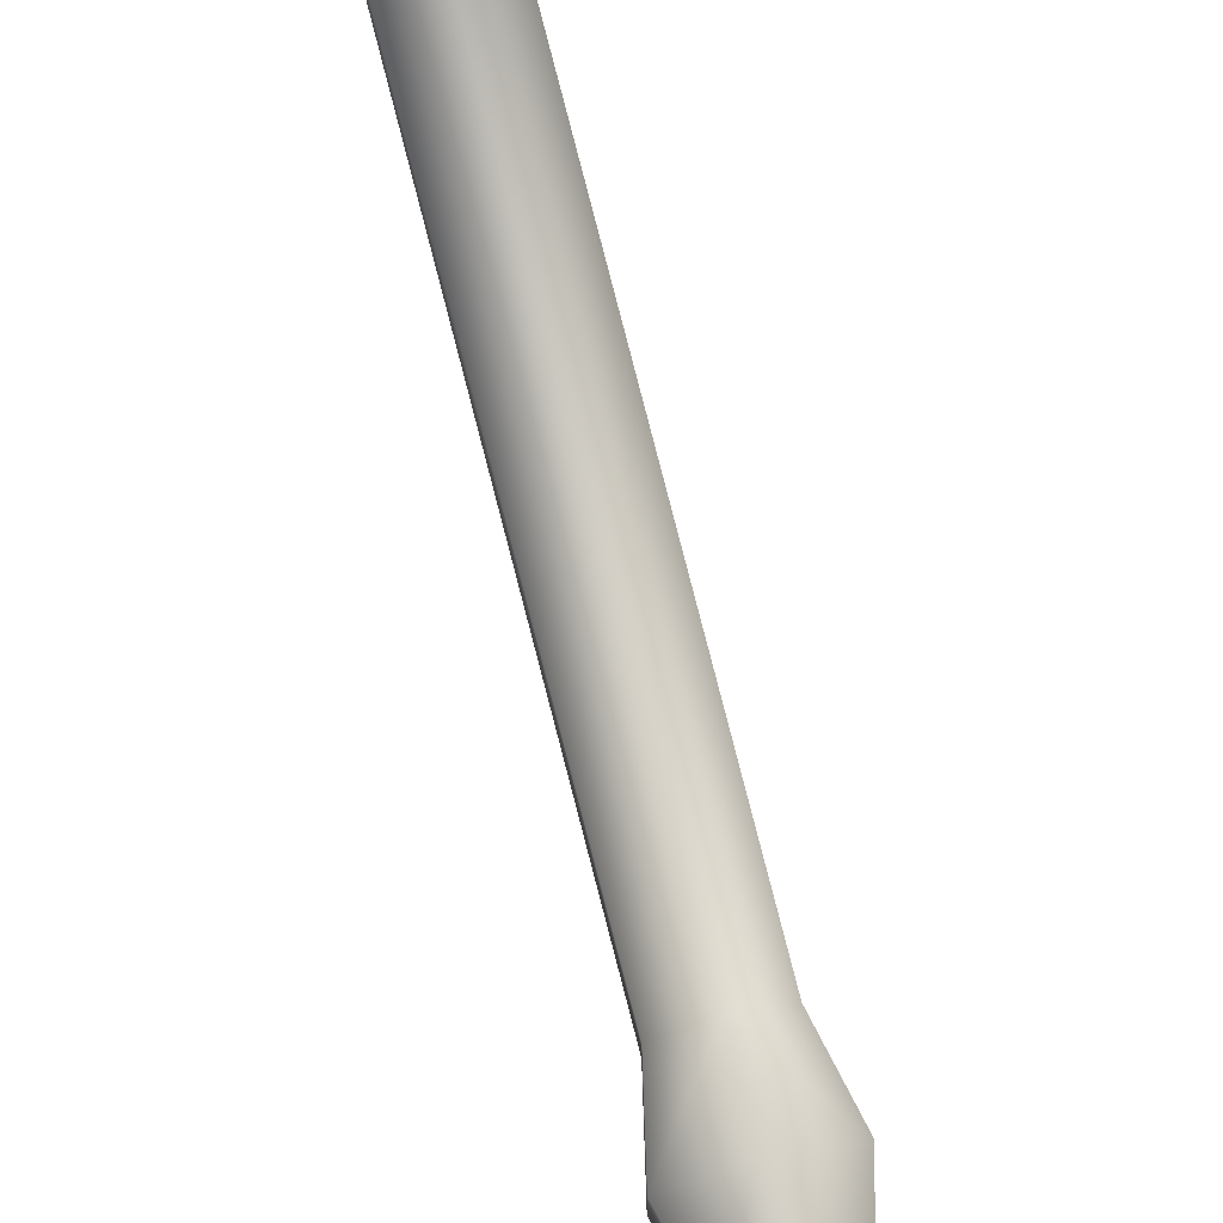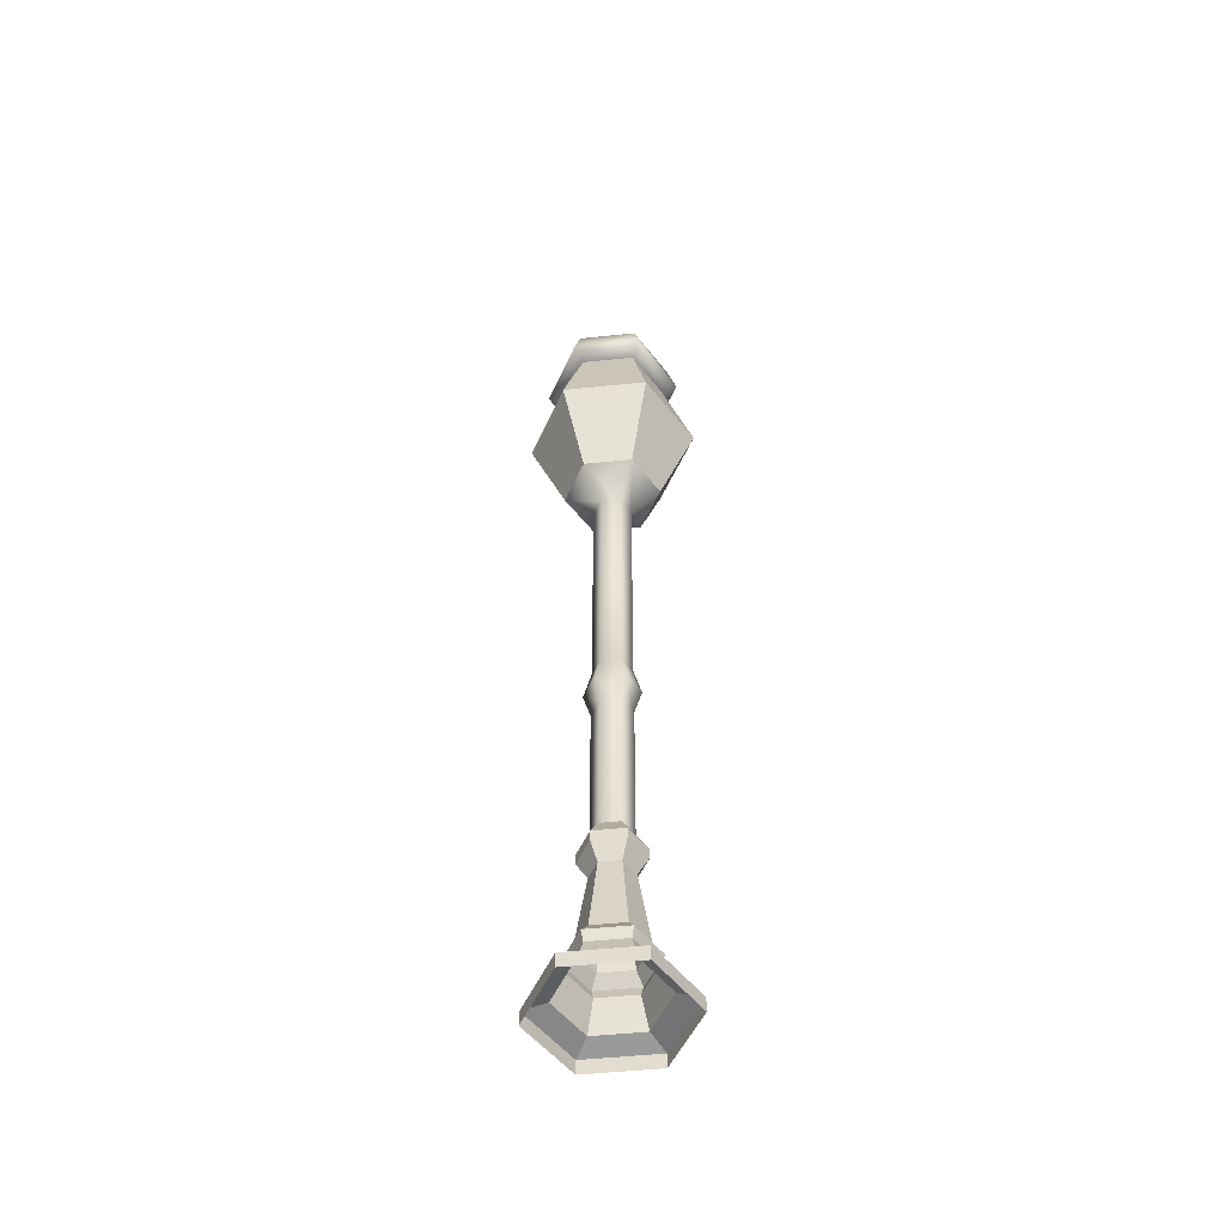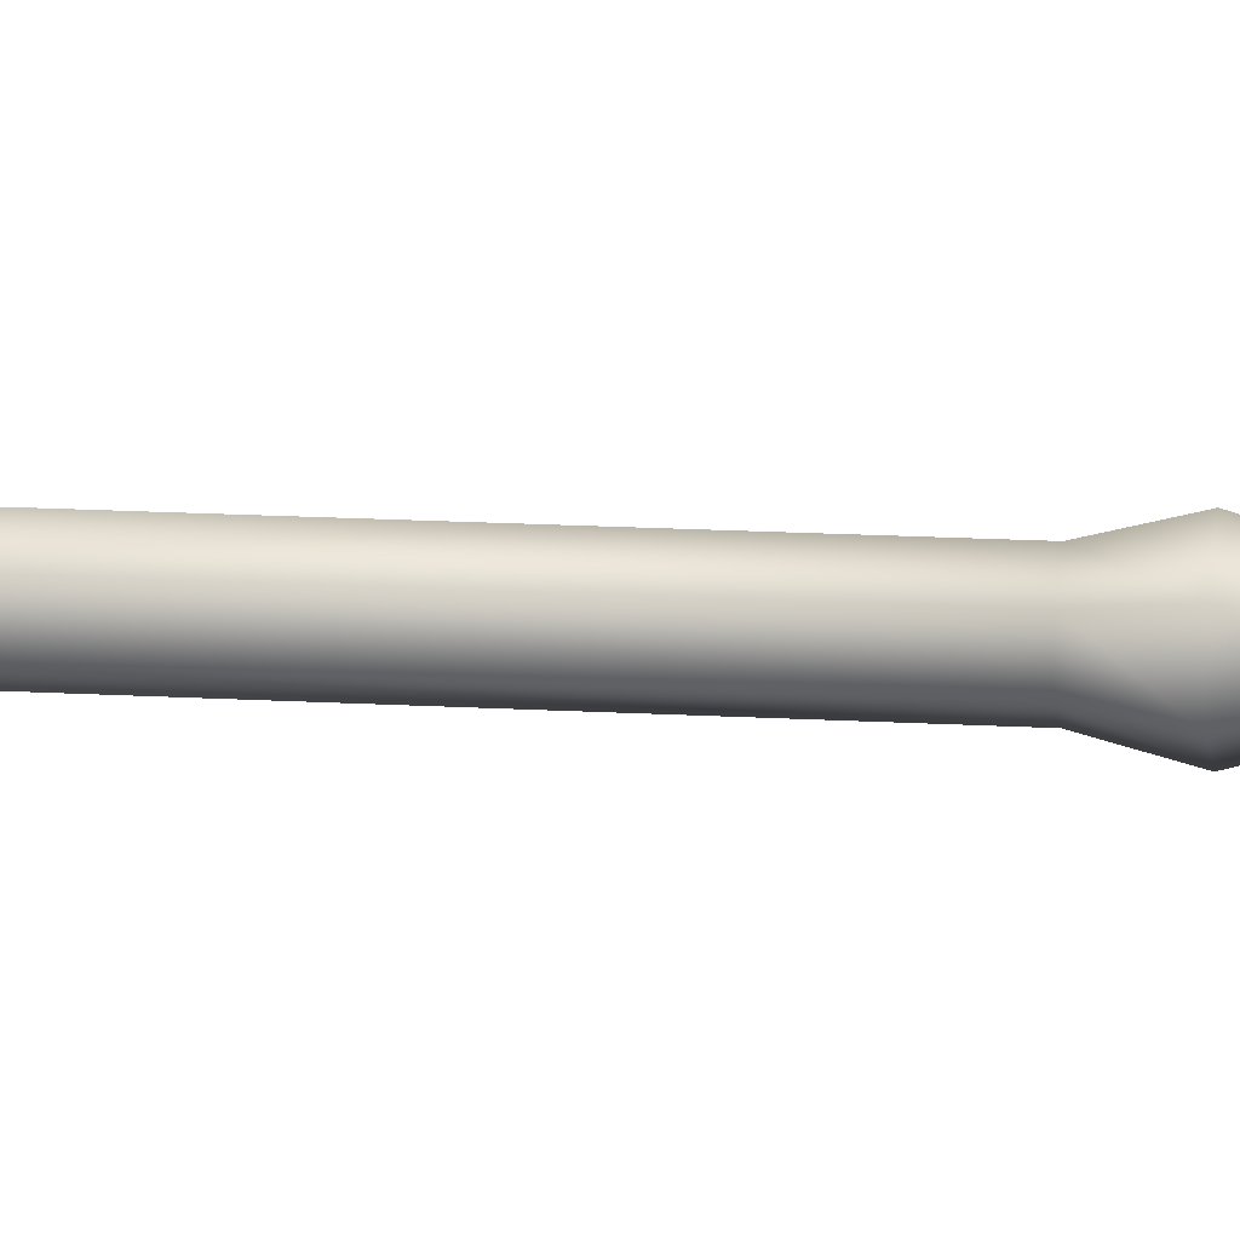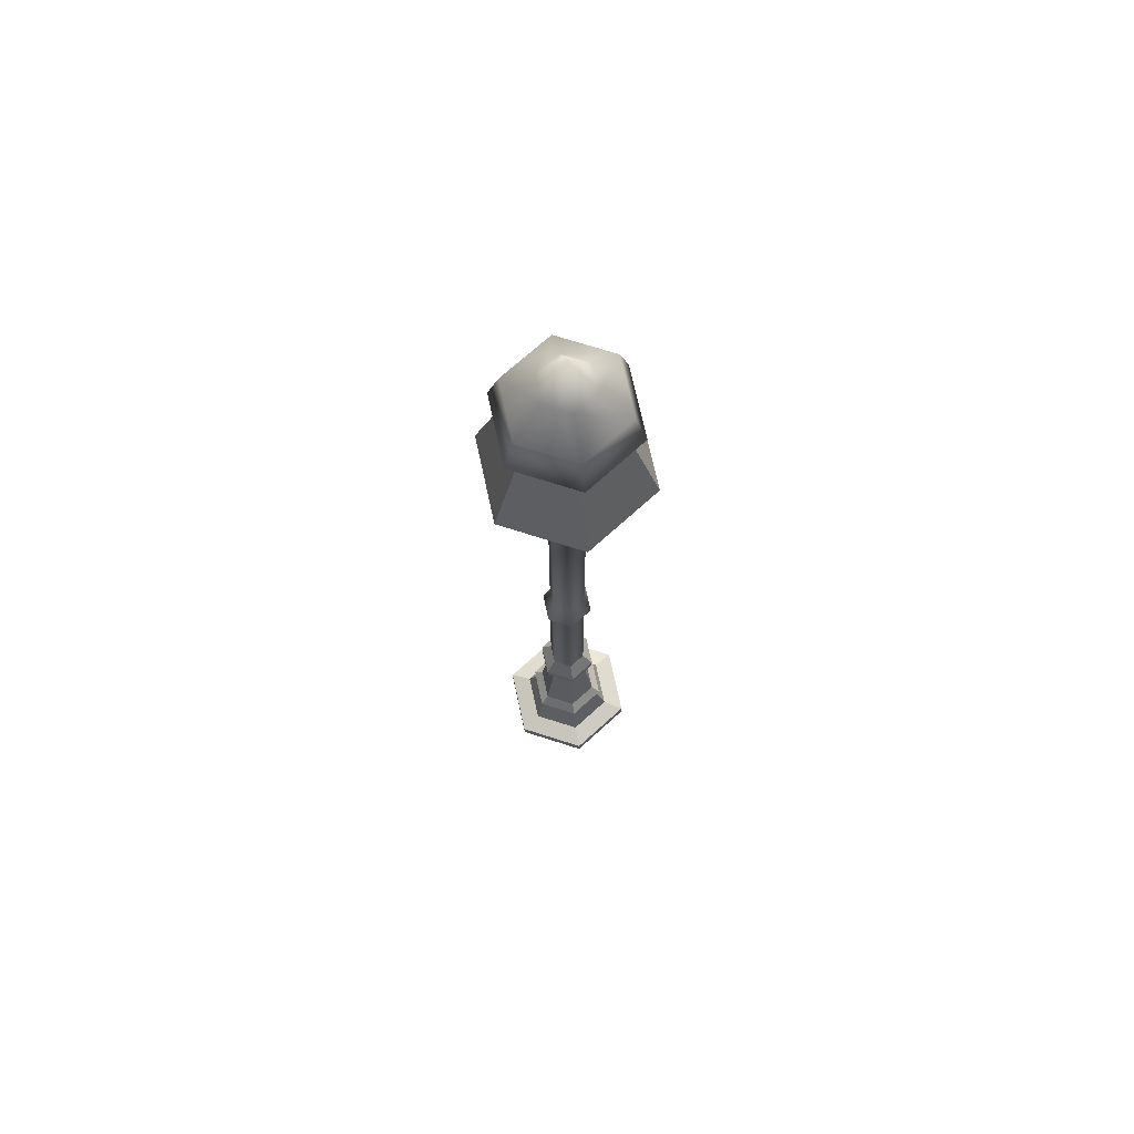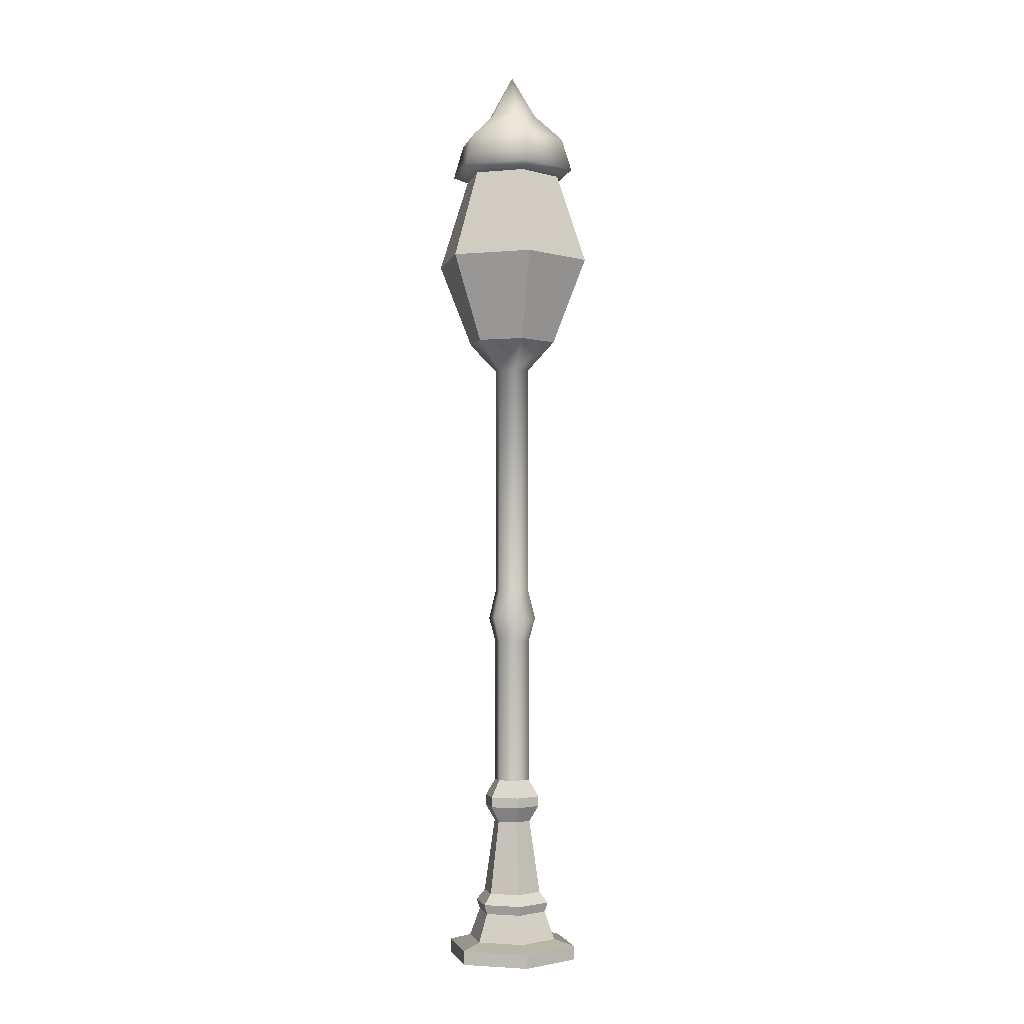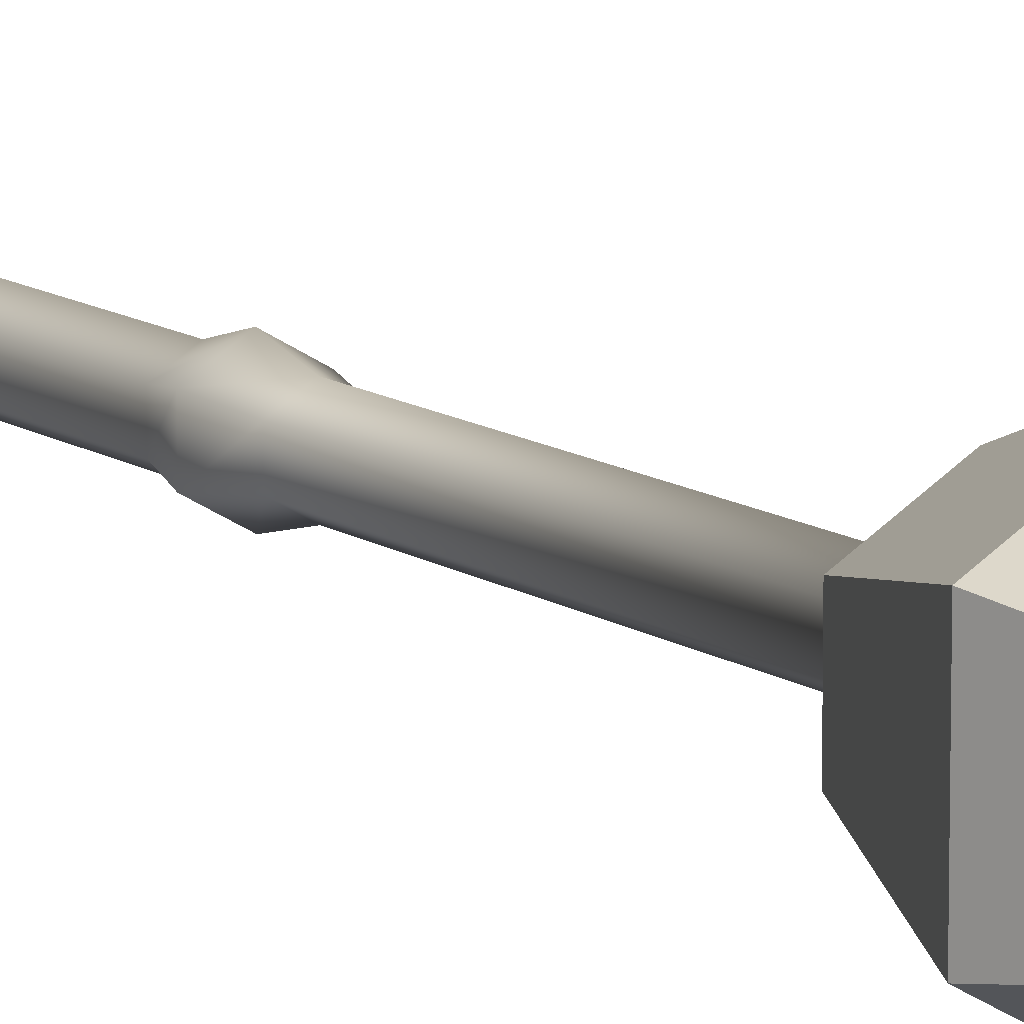
<metadata>
{"format":"obj","ext":"obj","renderer":"f3d","projection":"perspective","resolution":1024,"background":"white","views":[{"elev":78.4,"azim":-14.4,"up":"+Z"},{"elev":-51.6,"azim":96.4,"up":"+Y"},{"elev":13.2,"azim":-81.6,"up":"+Z"},{"elev":71.0,"azim":47.7,"up":"+Y"},{"elev":-2.6,"azim":-73.0,"up":"+Y"},{"elev":11.9,"azim":147.0,"up":"+Z"}]}
</metadata>
<code>
o Circle
v -0.866 -0 -0.5
v -0.866 0 0.5
v -0.866 0.2033 0.5
v 0.866 0 0.5
v 0.866 -0 -0.5
v 0.866 0.2033 0.5
v 0 -0 -1
v -0.866 0.2033 -0.5
v 0 0 1
v 0 0.2033 1
v 0.866 0.2033 -0.5
v 0 0.2033 -1
v -0.5926 0.2922 -0.3422
v 0 0.2922 0.6843
v 0.5926 0.2922 -0.3422
v -0.5926 0.2922 0.3422
v 0.5926 0.2922 0.3422
v 0 0.2922 -0.6843
v -0.4557 0.7047 -0.2631
v 0 0.7047 0.5262
v 0.4557 0.7047 -0.2631
v -0.4557 0.7047 0.2631
v 0.4557 0.7047 0.2631
v 0 0.7047 -0.5262
v -0.5008 0.8455 -0.2891
v 0 0.8455 0.5783
v 0.5008 0.8455 -0.2891
v -0.5008 0.8455 0.2891
v 0.5008 0.8455 0.2891
v 0.3858 1.003 0.2227
v 0 0.8455 -0.5783
v -0.3858 1.003 -0.2227
v 0 1.003 0.4455
v 0.3858 1.003 -0.2227
v -0.3858 1.003 0.2227
v 0.245 2.091 0.1415
v 0 1.003 -0.4455
v -0.245 2.091 -0.1415
v 0 2.091 0.2829
v 0.245 2.091 -0.1415
v -0.245 2.091 0.1415
v 0.3704 2.326 0.2139
v 0 2.091 -0.2829
v -0.3704 2.326 -0.2139
v 0 2.326 0.4277
v 0.3704 2.326 -0.2139
v -0.3704 2.326 0.2139
v 0.3704 2.476 0.2139
v 0 2.326 -0.4277
v -0.3704 2.476 -0.2139
v 0 2.476 0.4277
v 0.3704 2.476 -0.2139
v -0.3704 2.476 0.2139
v -0.2362 2.73 0.1363
v 0.2362 2.73 0.1363
v 0 2.476 -0.4277
v -0.2362 2.73 -0.1363
v 0 2.73 0.2727
v 0.2362 2.73 -0.1363
v -0.2362 4.879 0.1363
v 0.2362 4.879 0.1363
v 0 2.73 -0.2727
v -0.2362 4.879 -0.1363
v 0 4.879 0.2727
v 0.2362 4.879 -0.1363
v -0.3251 5.244 0.1877
v 0.3251 5.244 0.1877
v 0 4.879 -0.2727
v -0.3251 5.244 -0.1877
v 0 5.244 0.3754
v 0.3251 5.244 -0.1877
v 0 5.244 -0.3754
v 0.2306 5.672 -0.1332
v -0.2306 5.672 0.1332
v 0.2306 5.672 0.1332
v -0.2306 5.672 -0.1332
v 0 5.672 0.2663
v 0 5.672 -0.2663
v 0.2306 9.142 -0.1332
v -0.2306 9.142 0.1332
v 0.2306 9.142 0.1332
v -0.2306 9.142 -0.1332
v 0 9.142 0.2663
v 0 9.142 -0.2663
v 0.5893 9.569 -0.3402
v -0.5893 9.569 0.3402
v 0.5893 9.569 0.3402
v -0.5893 9.569 -0.3402
v 0 9.569 0.6805
v 0 10.84 1.193
v 0 9.569 -0.6805
v 1.033 10.84 -0.5965
v -1.033 10.84 0.5965
v 1.033 10.84 0.5965
v -1.033 10.84 -0.5965
v 0 12.19 0.7419
v 0 10.84 -1.193
v 0.6425 12.19 -0.371
v -0.6425 12.19 0.371
v 0.6425 12.19 0.371
v -0.6425 12.19 -0.371
v 0 12.28 0.9749
v 0 12.19 -0.7419
v 0.8442 12.28 -0.4874
v -0.8442 12.28 0.4874
v 0.8442 12.28 0.4874
v -0.8442 12.28 -0.4874
v 0 12.77 0.8193
v 0 12.28 -0.9749
v 0.7096 12.77 -0.4097
v -0.7096 12.77 0.4097
v 0.7096 12.77 0.4097
v -0.7096 12.77 -0.4097
v 0 12.77 -0.8193
v -0.3269 13.18 -0.1887
v 0 13.18 0.3774
v 0.3269 13.18 -0.1887
v -0.3269 13.18 0.1887
v 0.3269 13.18 0.1887
v 0 13.18 -0.3774
v 0 13.82 -1e-06
f 1 2 3
f 4 5 6
f 7 1 8
f 2 9 10
f 9 4 10
f 5 7 11
f 12 8 13
f 3 10 14
f 10 6 14
f 11 12 15
f 8 3 16
f 6 11 17
f 18 13 19
f 16 14 20
f 14 17 20
f 15 18 21
f 13 16 22
f 17 15 23
f 24 19 25
f 22 20 26
f 20 23 26
f 21 24 27
f 19 22 28
f 23 21 29
f 29 27 30
f 31 25 32
f 28 26 33
f 26 29 33
f 27 31 34
f 25 28 35
f 30 34 36
f 37 32 38
f 35 33 39
f 33 30 39
f 34 37 40
f 32 35 41
f 36 40 42
f 43 38 44
f 41 39 45
f 39 36 45
f 40 43 46
f 38 41 47
f 42 46 48
f 49 44 50
f 47 45 51
f 45 42 51
f 46 49 52
f 44 47 53
f 50 53 54
f 48 52 55
f 56 50 57
f 53 51 58
f 51 48 58
f 52 56 59
f 57 54 60
f 55 59 61
f 62 57 63
f 54 58 64
f 58 55 64
f 59 62 65
f 63 60 66
f 61 65 67
f 68 63 69
f 60 64 70
f 64 61 70
f 65 68 71
f 71 72 73
f 69 66 74
f 67 71 75
f 72 69 76
f 66 70 77
f 70 67 77
f 73 78 79
f 76 74 80
f 75 73 81
f 78 76 82
f 74 77 83
f 77 75 83
f 79 84 85
f 82 80 86
f 81 79 87
f 84 82 88
f 80 83 89
f 83 81 89
f 89 87 90
f 85 91 92
f 88 86 93
f 87 85 94
f 91 88 95
f 86 89 90
f 93 90 96
f 90 94 96
f 92 97 98
f 95 93 99
f 94 92 100
f 97 95 101
f 99 96 102
f 96 100 102
f 98 103 104
f 101 99 105
f 100 98 106
f 103 101 107
f 105 102 108
f 102 106 108
f 104 109 110
f 107 105 111
f 106 104 112
f 109 107 113
f 114 113 115
f 111 108 116
f 108 112 116
f 110 114 117
f 113 111 118
f 112 110 119
f 120 115 121
f 118 116 121
f 116 119 121
f 117 120 121
f 115 118 121
f 119 117 121
f 8 1 3
f 5 11 6
f 12 7 8
f 3 2 10
f 4 6 10
f 7 12 11
f 18 12 13
f 16 3 14
f 6 17 14
f 12 18 15
f 13 8 16
f 11 15 17
f 24 18 19
f 22 16 20
f 17 23 20
f 18 24 21
f 19 13 22
f 15 21 23
f 31 24 25
f 28 22 26
f 23 29 26
f 24 31 27
f 25 19 28
f 21 27 29
f 27 34 30
f 37 31 32
f 35 28 33
f 29 30 33
f 31 37 34
f 32 25 35
f 34 40 36
f 43 37 38
f 41 35 39
f 30 36 39
f 37 43 40
f 38 32 41
f 40 46 42
f 49 43 44
f 47 41 45
f 36 42 45
f 43 49 46
f 44 38 47
f 46 52 48
f 56 49 50
f 53 47 51
f 42 48 51
f 49 56 52
f 50 44 53
f 57 50 54
f 52 59 55
f 62 56 57
f 54 53 58
f 48 55 58
f 56 62 59
f 63 57 60
f 59 65 61
f 68 62 63
f 60 54 64
f 55 61 64
f 62 68 65
f 69 63 66
f 65 71 67
f 72 68 69
f 66 60 70
f 61 67 70
f 68 72 71
f 72 78 73
f 76 69 74
f 71 73 75
f 78 72 76
f 74 66 77
f 67 75 77
f 78 84 79
f 82 76 80
f 73 79 81
f 84 78 82
f 80 74 83
f 75 81 83
f 84 91 85
f 88 82 86
f 79 85 87
f 91 84 88
f 86 80 89
f 81 87 89
f 87 94 90
f 91 97 92
f 95 88 93
f 85 92 94
f 97 91 95
f 93 86 90
f 99 93 96
f 94 100 96
f 97 103 98
f 101 95 99
f 92 98 100
f 103 97 101
f 105 99 102
f 100 106 102
f 103 109 104
f 107 101 105
f 98 104 106
f 109 103 107
f 111 105 108
f 106 112 108
f 109 114 110
f 113 107 111
f 104 110 112
f 114 109 113
f 120 114 115
f 118 111 116
f 112 119 116
f 114 120 117
f 115 113 118
f 110 117 119

</code>
